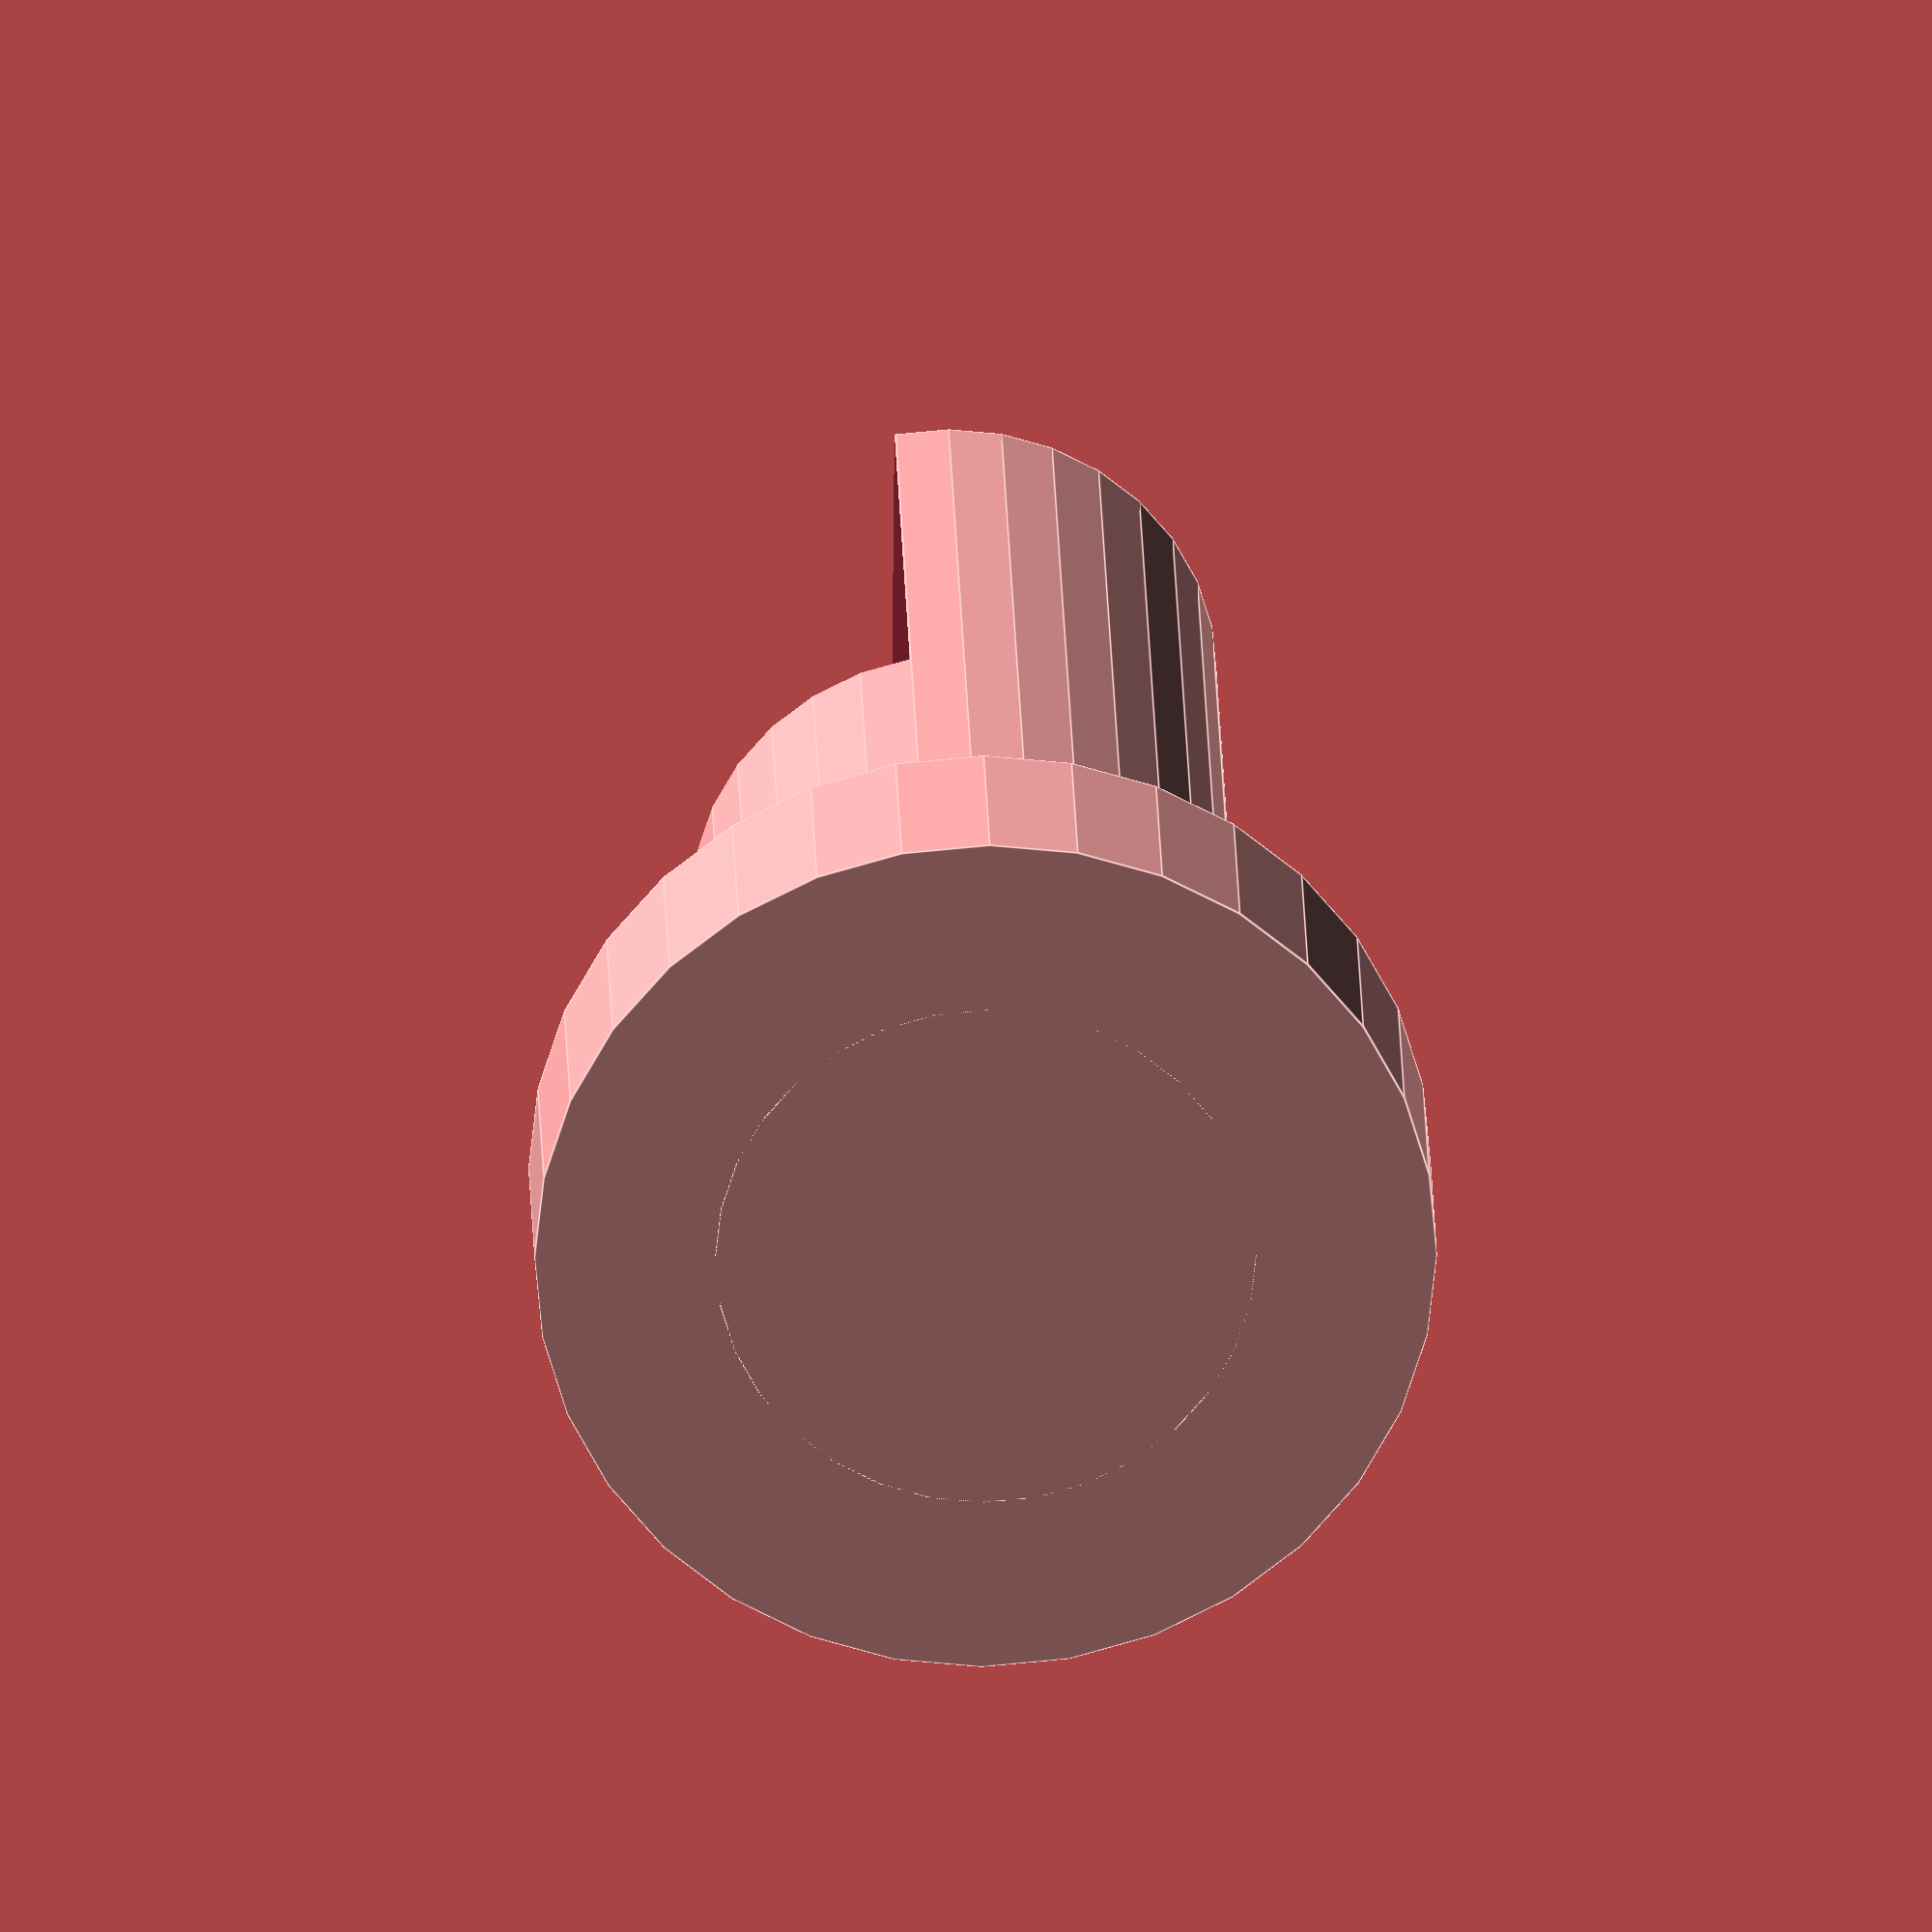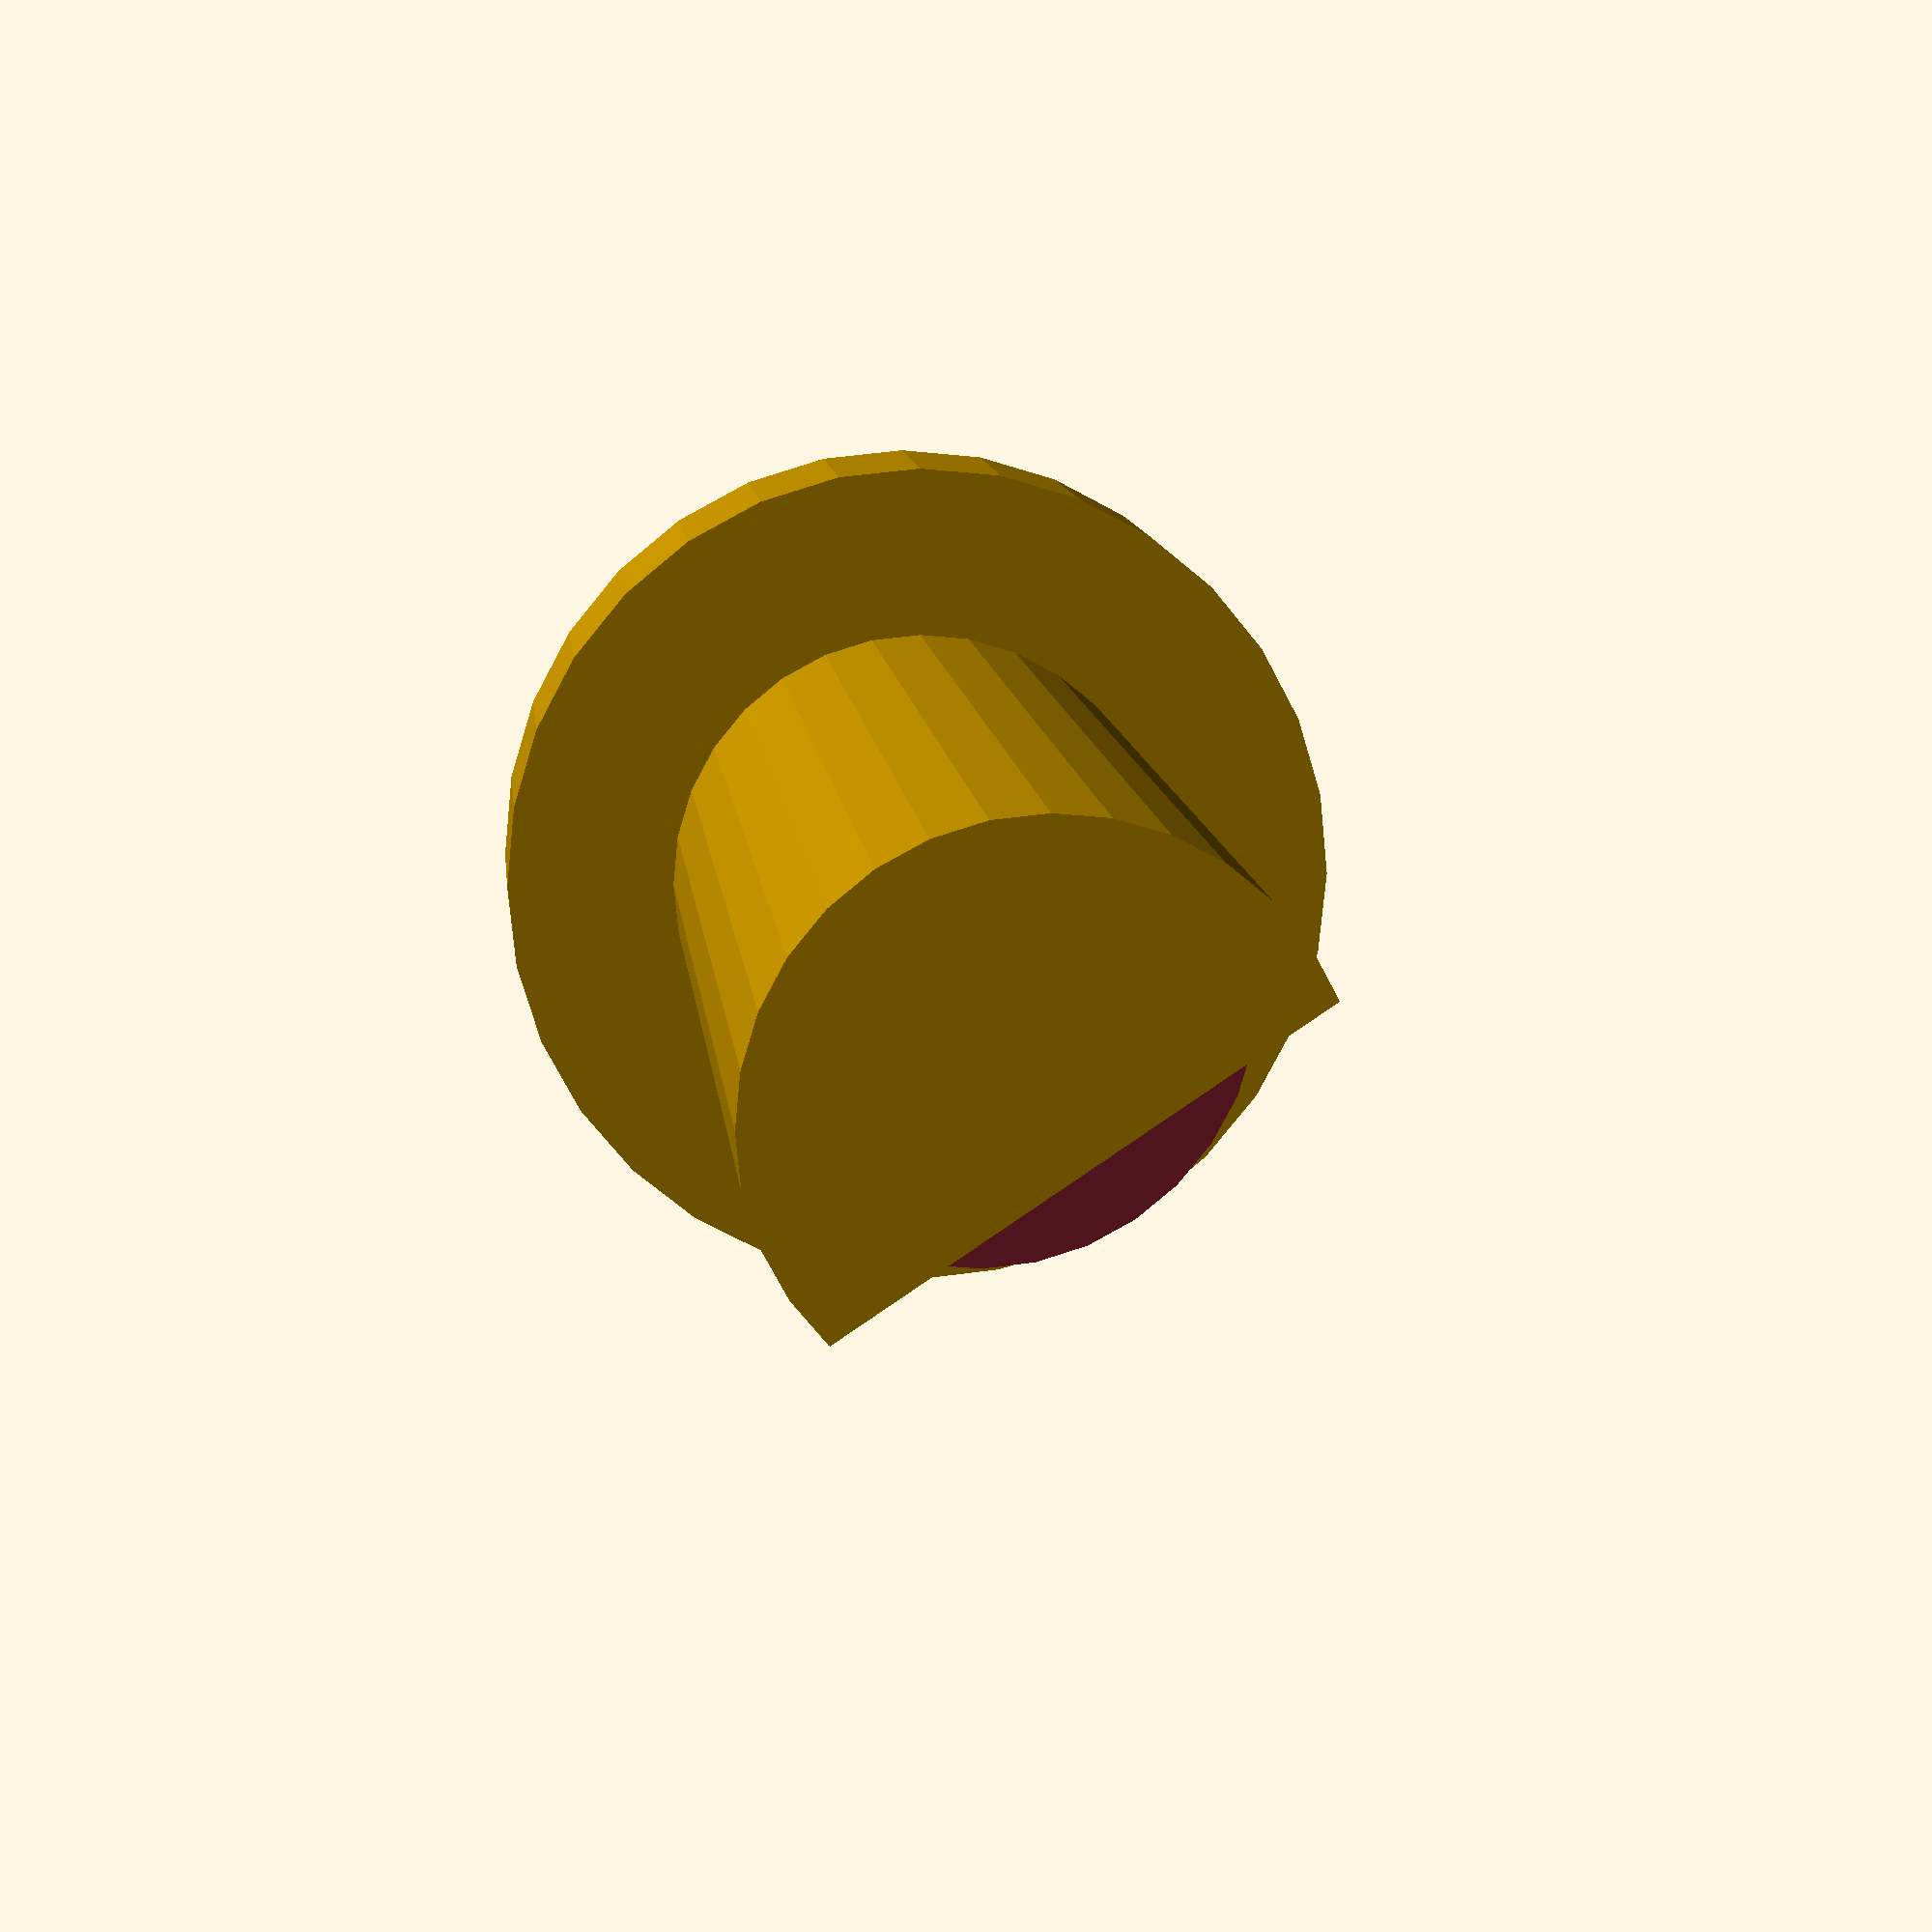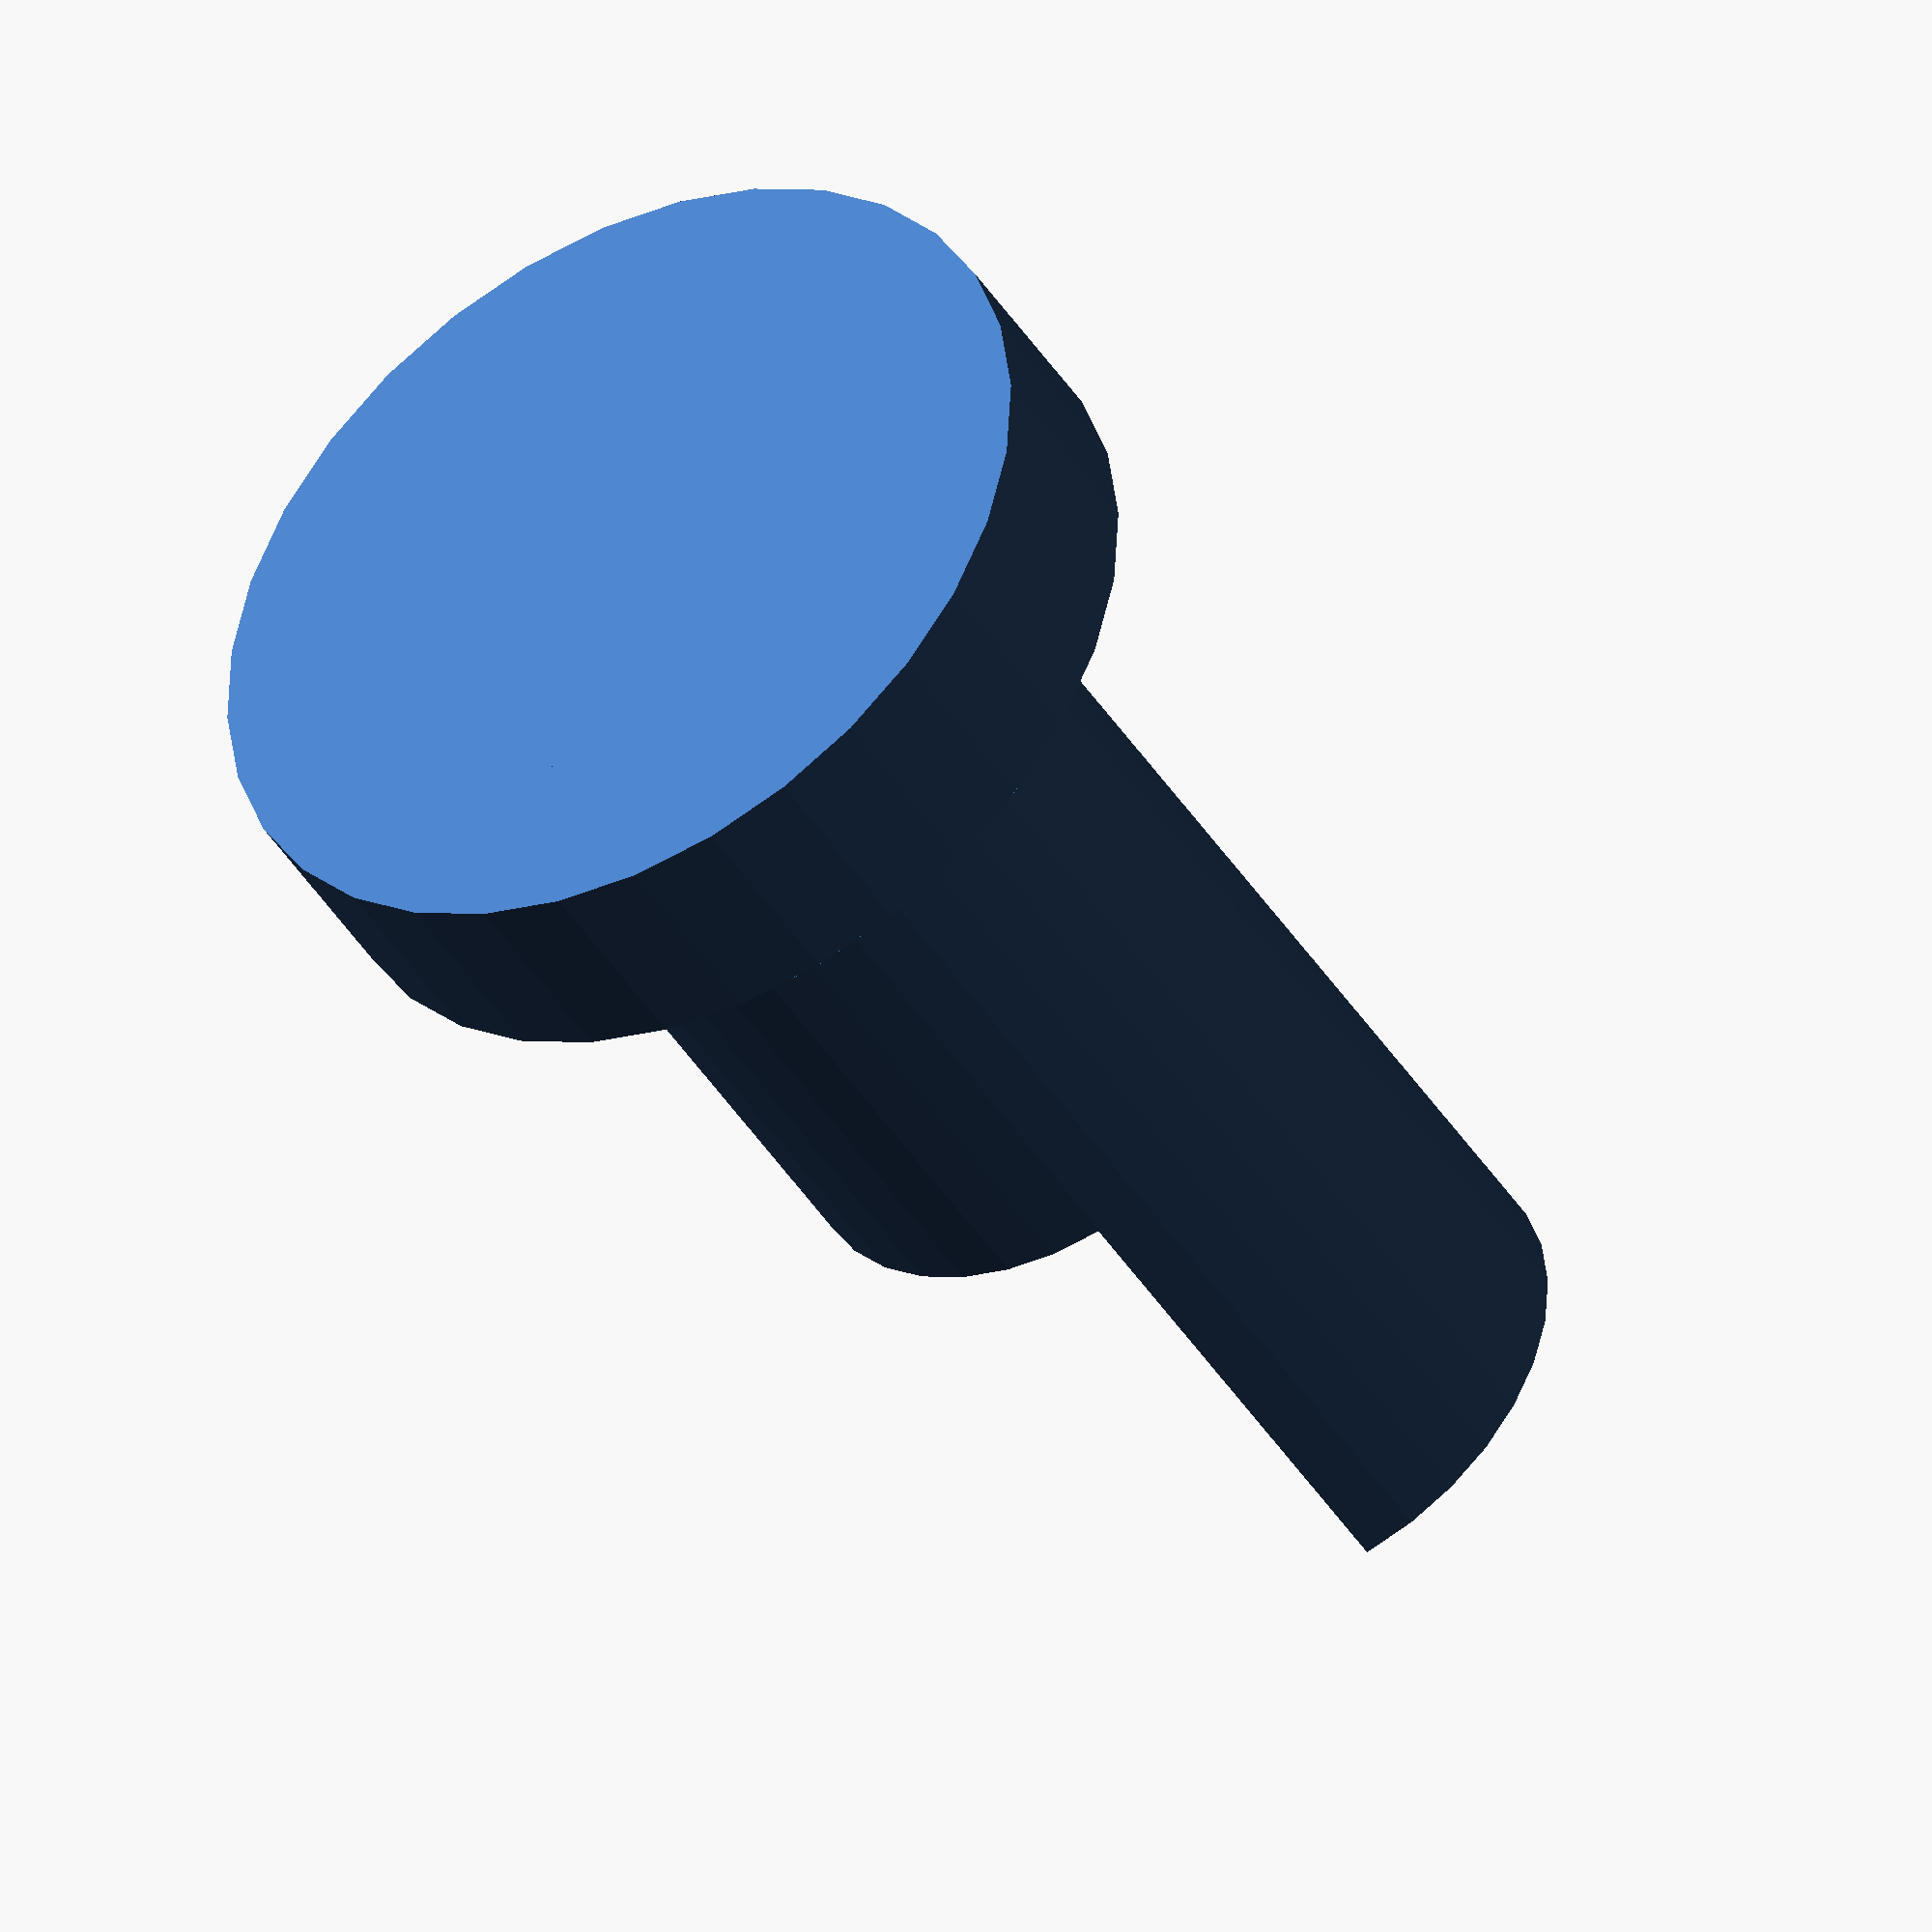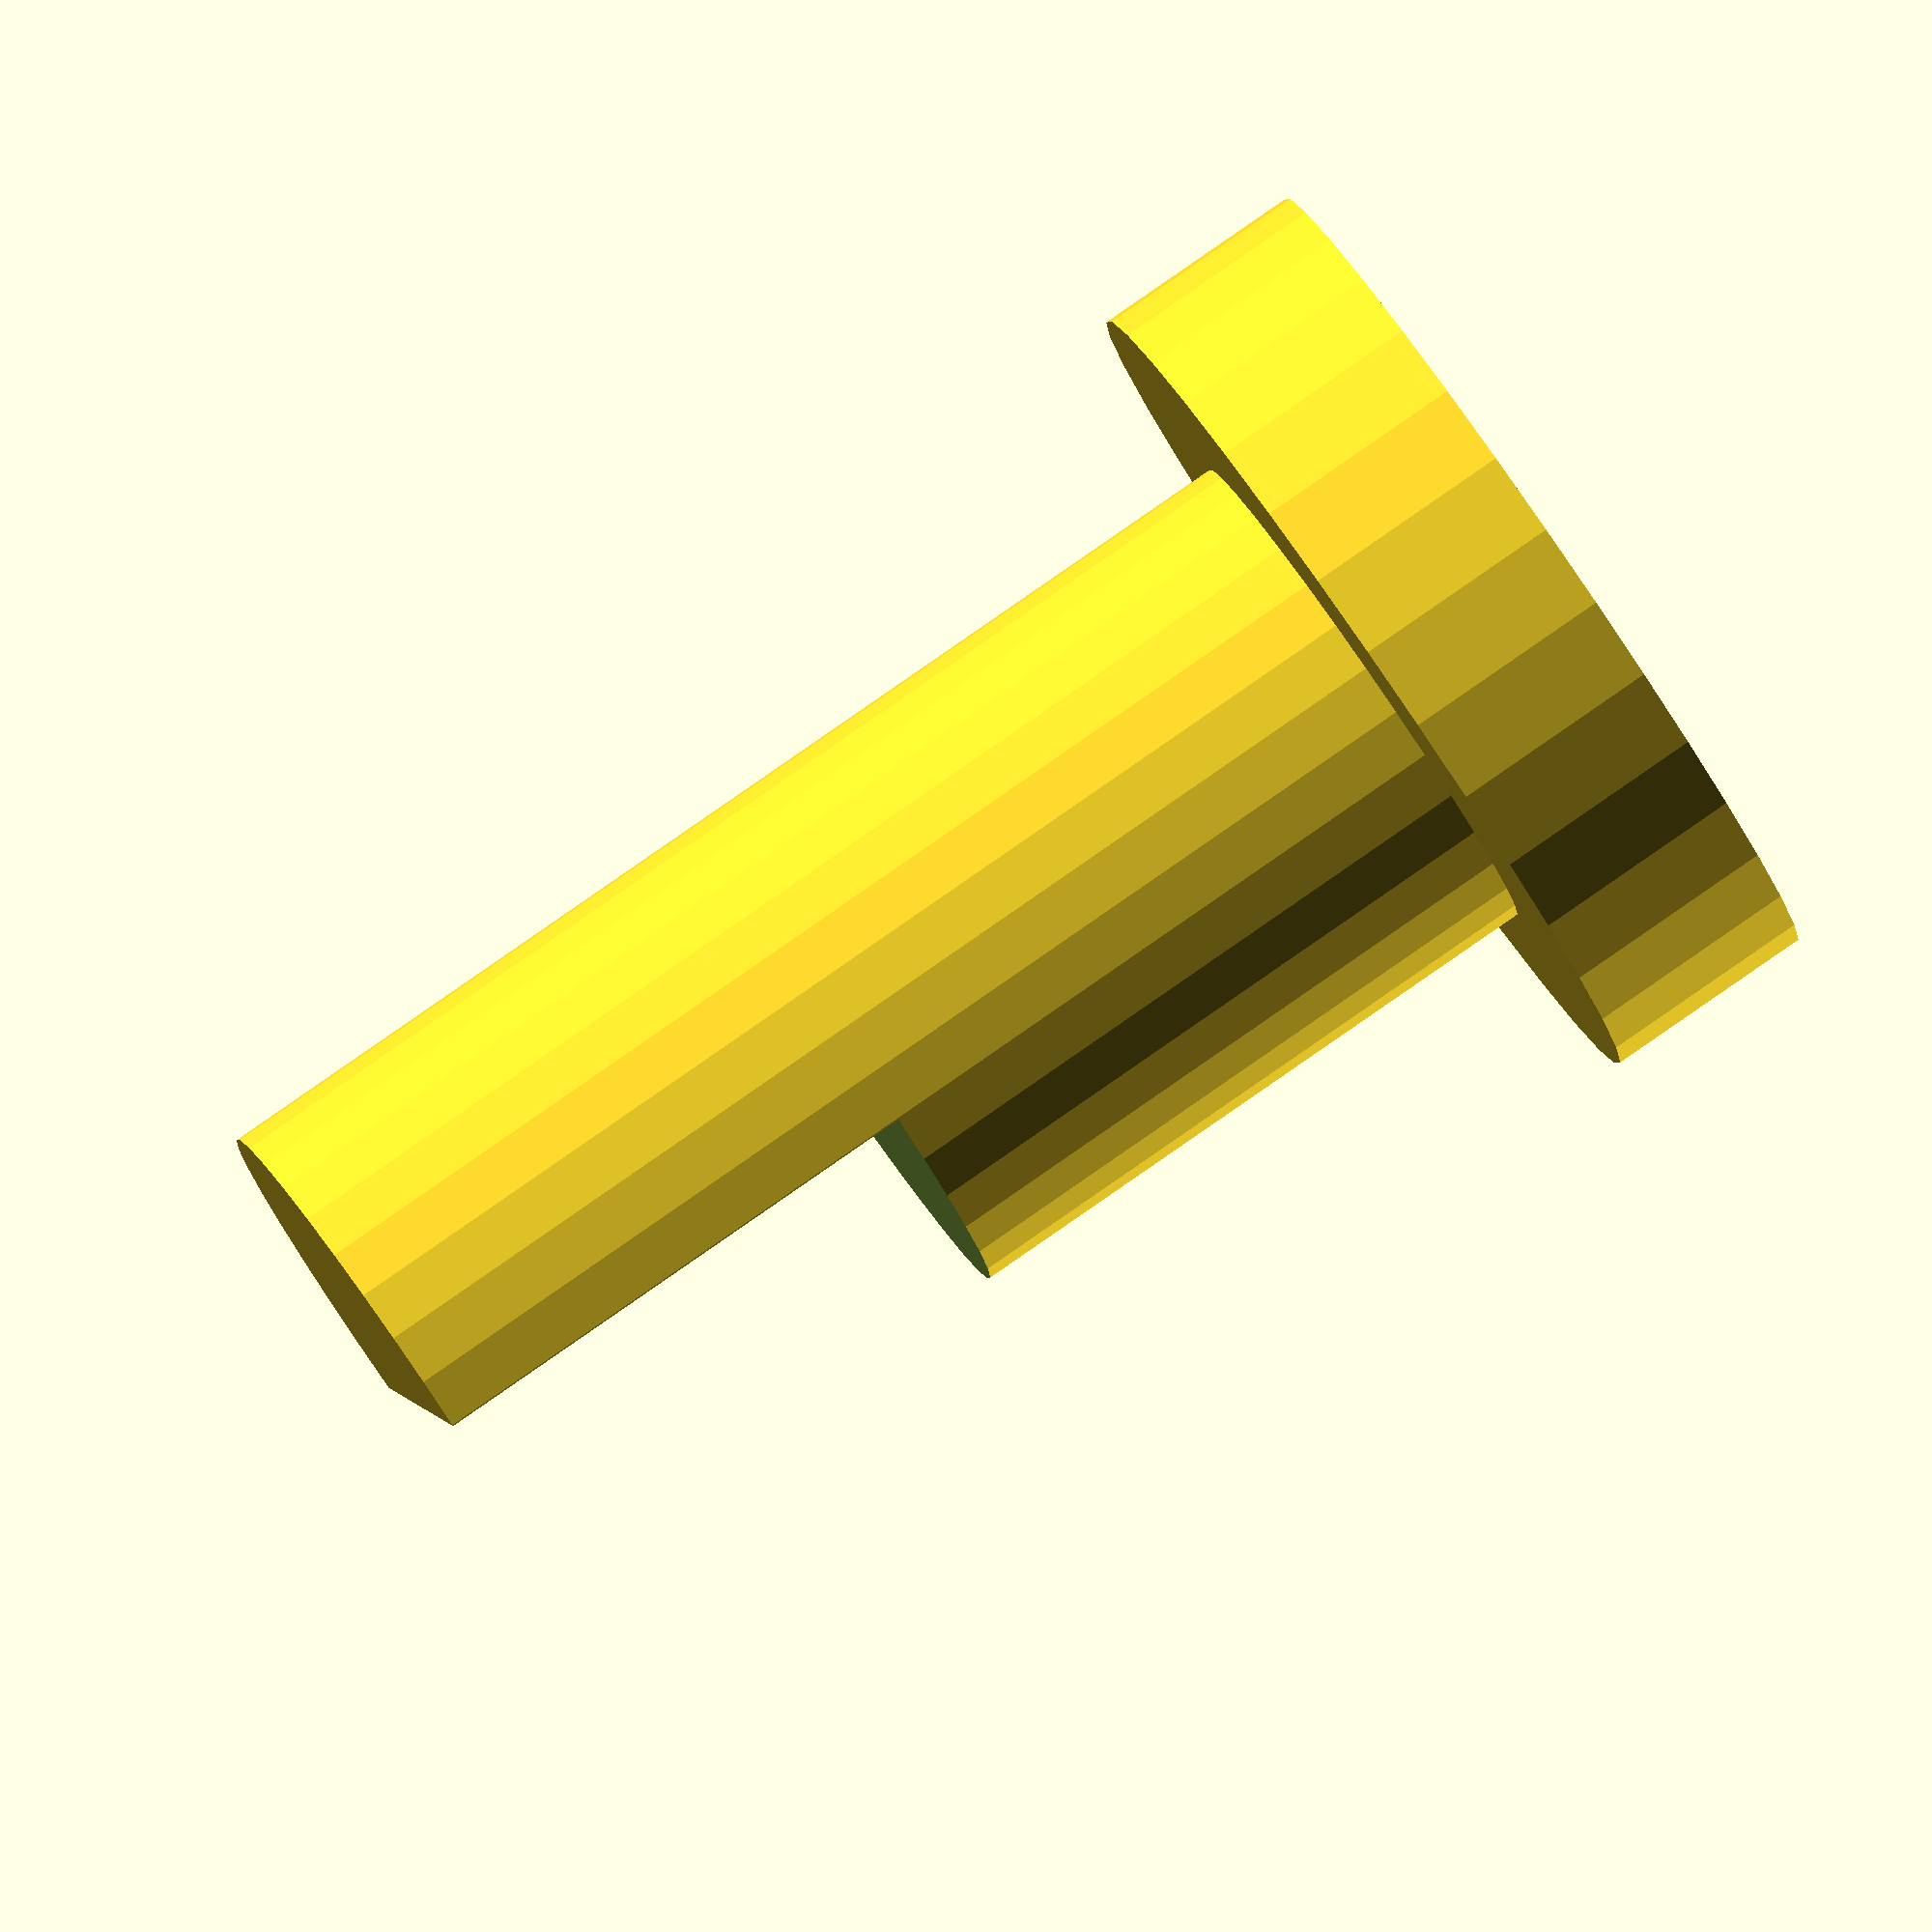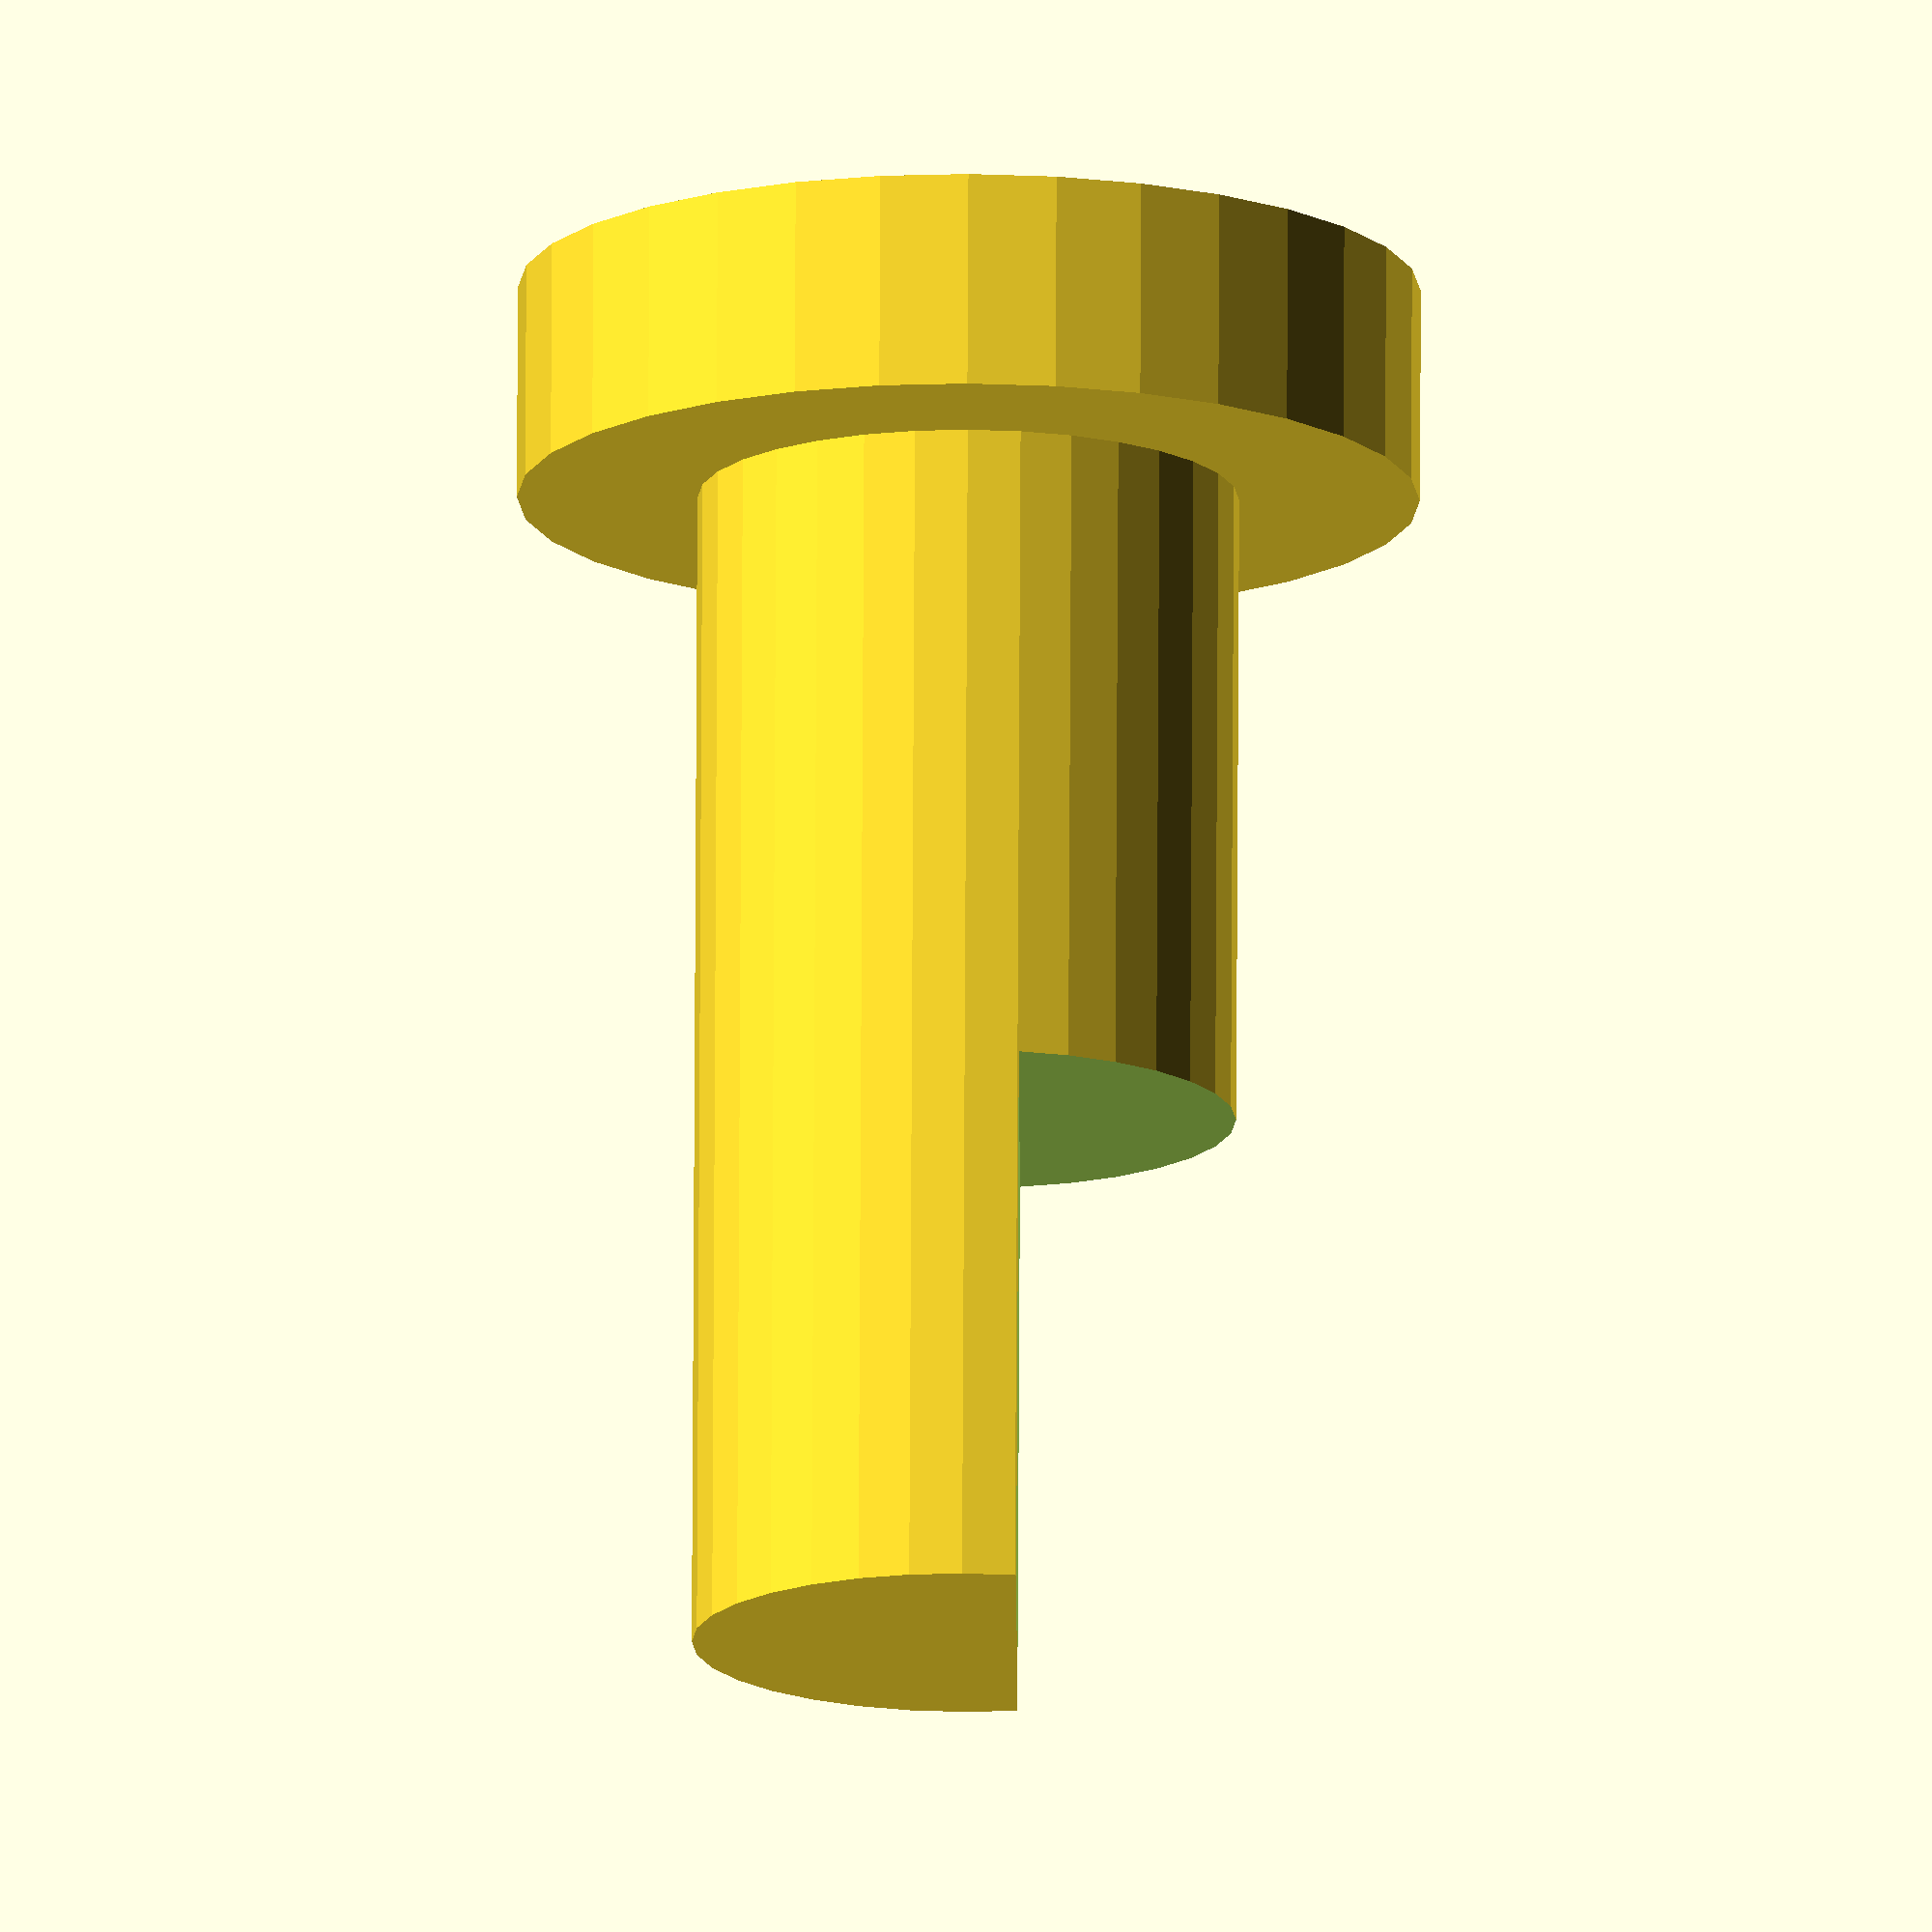
<openscad>
use <MCAD/involute_gears.scad>

$fn=32;

FOR_PRINT=false;

DEBUG_GEARS=false;

GENERATE_MUSIC_CYLINDER=true;
GENERATE_MID_GEAR=true;
GENERATE_CRANK_GEAR=true;

GENERATE_CASE=false;

GENERATE_CRANK=false;
GENERATE_PULLEY=false;


//pitch=2*3.1415*pitchRadius/numberTeeth;

diametral_pitch = 0.6;
circular_pitch = 180/diametral_pitch;

addendum = 1/diametral_pitch;

musicH=7;
gearH=3;
wall=2;


pinH=1;

// HoldderH is the height of the axis kegel

crankAxisHolderH = 1.5;
midAxisHolderH=3;
musicAxisHolderH=3;

pulleySlack=0.4;
crankSlack=0.2;
snapAxisSlack=0.6; // for extra distance from axis to gears
axisSlack=0.3; // for crank gear axis to case

pulleySnapL=1.2; // cutout to get Pulley in
// higher tolerance makes the teeth thinner and they slip, too low tolerance jams the gears
gear_tolerance = 0.1;
// used for the distance between paralell gears that should not touch (should be slightly larger than your layer with) 
gear_gap = 1.0;
gear_min_gap = 0.1;
gear_hold_R = 4;

epsilonCSG = 0.1;

crankAxisR = 3;
crankAxisCutAway = crankAxisR*0.8;
crankLength = 25;
crankAxisCutAwayH = 5;

crankExtraH=5;
crankH=crankExtraH+2*crankAxisCutAwayH;


pulleyH=10;
pulleyR=crankAxisR+2*wall;


musicCylinderTeeth = 30;
midSmallTeeth = 8;
midBigTeeth = 24;
crankTeeth = 8;

musicCylinderR = (musicCylinderTeeth/diametral_pitch)/2;
midSmallR = (midSmallTeeth/diametral_pitch)/2;
midBigR = (midBigTeeth/diametral_pitch)/2;
crankR = (crankTeeth/diametral_pitch)/2;



noteExtend = wall+20;
noteAlpha = 10;


midGearAngle=-10;
crankGearAngle=30;


midGearDist = musicCylinderR+midSmallR;
crankDist = midBigR+crankR;

midGearXPos = cos(midGearAngle)*midGearDist;
midGearZPos = sin(midGearAngle)*midGearDist;

crankGearXPos = midGearXPos + cos(crankGearAngle)*crankDist;
crankGearZPos = midGearZPos + sin(crankGearAngle)*crankDist;

echo(musicCylinderR);
frameH = max(musicCylinderR, -midGearZPos+midBigR)+2*addendum;

gearBoxW = 2 * (gearH+gear_gap+wall) + gear_gap;
frameW = gearBoxW + musicH;



// noteExtend in alpha angle projected to y and x-axis
noteExtendY = sin(noteAlpha)*noteExtend;
noteExtendX = cos(noteAlpha)*noteExtend;
echo(noteExtendY/musicCylinderR);
noteBeta = asin(noteExtendY/musicCylinderR);

echo(noteExtendX);
echo(noteExtendY);
echo(noteBeta);

// musicCylinderR to intersection with noteExtend
musicCylinderRX = cos(noteBeta)*musicCylinderR;




negXEnd = -(noteExtendX+musicCylinderRX);
posXEnd = crankGearXPos + crankR + 2*addendum + wall;

posYEnd = tan(noteAlpha)*(noteExtendX + musicCylinderRX+posXEnd);

 



// case shape
if (GENERATE_CASE)
{	
	intersection()
	{
		if (FOR_PRINT)
		{
			translate([0,0, 500+negXEnd*sin(noteAlpha)]) cube([1000, 1000, 1000], center=true);
		}
	rotate([FOR_PRINT?180:0, FOR_PRINT?-noteAlpha:0,0])
	{

	difference()
	{
		union()
		{
	
		// snapaxis for crank
		MyAxisSnapHolder(h=crankAxisHolderH, x=crankGearXPos, y =gearH/2+gear_gap, z=crankGearZPos, mirr=0, extra=gear_gap+epsilonCSG);
	
	
	
		// snapaxis for music cylinder
		MyAxisSnapHolder(h=musicAxisHolderH, y =gearH/2-gear_gap, mirr=1, extra=gearH+2*gear_gap);
		MyAxisSnapHolder(h=musicAxisHolderH, y =gearH/2 + gear_gap + musicH, mirr=0);
	
		// snapaxis for mid gear
		MyAxisSnapHolder(h=midAxisHolderH, y =1.5*gearH, x=midGearXPos, z=midGearZPos, mirr=1);
		MyAxisSnapHolder(h=midAxisHolderH, y =gearH/2+gear_gap, x=midGearXPos, z=midGearZPos, mirr=0);
	
		difference()
		{
			// side poly extruded and rotated to be side
			rotate([-90,0,0]){
				translate([0,0,-(musicH+(gearH/2+2*gear_gap+wall))])
					linear_extrude(height=frameW) 
						polygon(points=
[[negXEnd,0],[posXEnd,-posYEnd],[posXEnd,frameH], [negXEnd,frameH]], paths=[[0,1,2,3]]);
	
			
			}

// cutout, wall then remain
		linear_extrude(height=4*frameH, center=true) 
					polygon(points=[
[negXEnd+wall,-(0.5*gearH+2*gear_gap+musicH)],
[musicCylinderR+1.5*addendum,-(0.5*gearH+2*gear_gap+musicH)],
[musicCylinderR+1.5*addendum,-(0.5*gearH+2*gear_gap)],
[posXEnd-wall,-(0.5*gearH+2*gear_gap)],
[posXEnd-wall,(1.5*gearH+gear_gap)],
 [negXEnd+wall,(1.5*gearH+gear_gap)]
], paths=[[0,1,2,3,4,5,6]]);
	
			translate([crankGearXPos,0,crankGearZPos])
			{
				rotate([-90,0,0])
					cylinder(h=100, r=crankAxisR+axisSlack, center=false);
				rotate([0,180,0]) translate([-(crankAxisR+axisSlack),0,0]) cube([2*(crankAxisR+axisSlack),100, frameH]);
			}
	translate([+500+crankGearXPos-crankR-2*addendum, -500, -500-3*crankAxisR+crankGearZPos]) cube([1000,1000,1000], center=true);
		}
	}

		// cutout, wall then remain
		linear_extrude(height=4*frameH, center=true) 
					polygon(points=[
[0+1*crankAxisR,(1.5*gearH+gear_gap)],
[0+1*crankAxisR,-(2.5*gearH+gear_gap+frameW)],
[musicCylinderR+1.5*addendum,-(2.5*gearH+gear_gap+frameW)],
[musicCylinderR+1.5*addendum,(1.5*gearH+gear_gap)]], paths=[[0,1,2,3]]);


// cutout for smallgear
			linear_extrude(height=4*frameH, center=true) 
					polygon(points=[
[1*crankAxisR,-(0.5*gearH+2*gear_gap+wall)],
[1*crankAxisR,-100],
[posXEnd+1,-100],
[posXEnd+1,-(0.5*gearH+2*gear_gap+wall)]], paths=[[0,1,2,3]]);
		

	}
	




	}
}
}


// music cylinder and gear
if (GENERATE_MUSIC_CYLINDER)
{

	rotate([FOR_PRINT?0:-90,0,0])
		translate([0,0,-gear_gap])
		difference()
		{
			MyGear(n=musicCylinderTeeth, hPos = gearH/2, hNeg=gearH/2+musicH);
			MyAxisSnapCutout(h=musicAxisHolderH, z=-(gearH/2)-musicH, mirr=0);
			MyAxisSnapCutout(h=musicAxisHolderH, z=gearH/2, mirr=1);
		}
}

// midGear
if (GENERATE_MID_GEAR)
{
	translate([midGearXPos,0,midGearZPos])
		rotate([FOR_PRINT?180:-90,0,0])
			union() {
				translate([0,0,gearH]) 
				{
					difference(){
						MyGear(n=midBigTeeth, hPos = gearH/2, hNeg=gearH/2,mirr=1);
						MyAxisSnapCutout(h=midAxisHolderH, z=(gearH/2), mirr=1);
					}
				}
				translate([0,0,-gear_gap])
				difference()
				{
					MyGear(n=midSmallTeeth, hPos = gearH/2+2*gear_gap+epsilonCSG, hNeg=gearH/2, mirr=1);
					MyAxisSnapCutout(h=midAxisHolderH, z=-(gearH/2), mirr=0);
				}
				
			}
}



if (GENERATE_CRANK_GEAR)
{
	// crank gear
	translate([crankGearXPos,0,crankGearZPos])
		rotate([FOR_PRINT?0:-90,0,0])
		union() {
			translate([0,0,gearH]) 
			difference()
			{
				union() {
					difference() {
						cylinder(h=gearH/2+wall+2*gear_gap+2*crankAxisCutAwayH, r=crankAxisR, center=false);
						translate([0,50+crankAxisR-crankAxisCutAway,gearH/2+wall+gear_gap+2*crankAxisCutAwayH])cube([100,100,crankAxisCutAwayH*2], center=true);
					}
					cylinder(h=gearH/2+gear_gap-gear_min_gap, r=crankR-addendum, center=false);
					MyGear(n=crankTeeth, hPos = gearH/2, hNeg=1.5*gearH+gear_gap, mirr=0);	
				}
				MyAxisSnapCutout(h=crankAxisHolderH, z=-1.5*gearH-gear_gap);
			}
		}
}

// crank
if (GENERATE_CRANK)
{
	translate([FOR_PRINT?0:crankGearXPos, FOR_PRINT?0:1.5*gearH+2*gear_gap+wall+crankH, FOR_PRINT?0:crankGearZPos])

	rotate([FOR_PRINT?0:-90,0,0])
	mirror([0,0,FOR_PRINT?0:1])
	{
		// to gear snapping
		difference() {
			cylinder(h=crankH, r=crankAxisR+crankSlack+wall,center=false);
			translate([0,0,crankH])  difference() {
				cylinder(h=4*crankAxisCutAwayH, r=crankAxisR+crankSlack,center=true);
				translate([0,50+crankAxisR+crankSlack-crankAxisCutAway,-2*crankAxisCutAwayH])cube([100,100,crankAxisCutAwayH*2], center=true);
			}
		}
		
		translate([crankLength,0,0]) 
			difference() {
				union() {
					// crank long piece
					translate([-crankLength/2,0,wall/2])
						cube([crankLength,2*(crankAxisR),wall],center=true);
					translate([-crankLength/2,0,crankExtraH/2])
							cube([crankLength,wall,crankExtraH],center=true);
					// where puley snaps/axis
					cylinder(h=crankExtraH, r=crankAxisR+pulleySlack+wall,center=false);
				}
				cylinder(h=3*crankExtraH, r=crankAxisR+pulleySlack,center=true);
				translate([50,0,0]) cube([100, 2*crankAxisR-2*pulleySnapL, 100], center=true);
			}
				
	}
}

if (GENERATE_PULLEY)
{
	translate([FOR_PRINT?0:crankGearXPos, FOR_PRINT?0:1.5*gearH+2*gear_gap+wall+crankH-crankExtraH, FOR_PRINT?0:crankGearZPos])	
	rotate([FOR_PRINT?180:-90,0,0])
	translate([crankLength,0,0]) 
	{
		// delta shaped end
		translate([0,0,-wall-gear_gap]) cylinder(h=crankAxisR+wall+gear_gap, r2=0, r1=crankAxisR+wall,center=false);
		// axis
		translate([0,0,-wall/2]) cylinder(h=crankExtraH+pulleyH+wall/2, r=crankAxisR,center=false);
		// handle
		translate([0,0,crankExtraH+gear_gap]) cylinder(h=pulleyH+gear_gap, r=crankR,center=false);
	}
}

module MyAxisSnapCutout(h, z=0, mirr=0,extra=epsilonCSG)
{
	translate([0,0,z])
	mirror([0,0,mirr])
	translate([0,0,-extra]) 
	{	
		cylinder(h=h+extra+snapAxisSlack, r1=h+extra+snapAxisSlack, r2=0, center=false);
	}
}


module MyAxisSnapHolder(h, x=0, y=0, z=0, mirr=0,extra=wall, h2=0)
{
	rotate([-90,0,0])
	mirror([0,0,mirr])
	translate([x,-z,-extra-y]) 
	{
		cylinder(h=h+extra, r1=h+extra, r2=0, center=false);
		intersection()
		{
			cylinder(h=h+extra+gear_hold_R, r1=h+extra+gear_hold_R, r2=0, center=false);
			translate([0, 0, -50 + extra -gear_min_gap])
				cube([100, 100, 100], center=true);
		}
	}
}

module MyGear(n=20, hPos, hNeg, mirr=0)
{
	if (DEBUG_GEARS)
	{
		translate([0,0,-hNeg]) cylinder(r=(n/diametral_pitch)/2, h=hPos+hNeg, center = false);
	}
	if (!DEBUG_GEARS)
	{
		HBgear(n=n, mirr=mirr, hPos=hPos, hNeg=hNeg, tol=gear_tolerance);
	}
}


// based on Emmet's herringbone gear taken from thing: TODO
module HBgear(n,hPos,hNeg,mirr=0, tol=.25)// herringbone gear
{
twistScale=50;
mirror([mirr,0,0])
translate([0,0,0])
union(){
	mirror([0,0,1])
	gear(number_of_teeth=n,
		diametral_pitch=diametral_pitch,
		gear_thickness=hNeg,
		rim_thickness=hNeg,
		hub_thickness=hNeg,
		bore_diameter=0,
		backlash=2*tol,
		clearance=2*tol,
		pressure_angle=20,
		twist=hNeg*twistScale/n,
		slices=10);
	
	gear(number_of_teeth=n,
		diametral_pitch=diametral_pitch,
		gear_thickness=hPos,
		rim_thickness=hPos,
		hub_thickness=hPos,
		bore_diameter=0,
		backlash=2*tol,
		clearance=2*tol,
		pressure_angle=20,
		twist=hPos*twistScale/n,
		slices=10);
}
}
</openscad>
<views>
elev=353.1 azim=72.4 roll=268.3 proj=o view=edges
elev=74.8 azim=172.9 roll=33.5 proj=p view=wireframe
elev=86.1 azim=53.6 roll=308.0 proj=o view=wireframe
elev=261.1 azim=81.6 roll=146.2 proj=o view=solid
elev=128.0 azim=293.2 roll=89.7 proj=o view=solid
</views>
